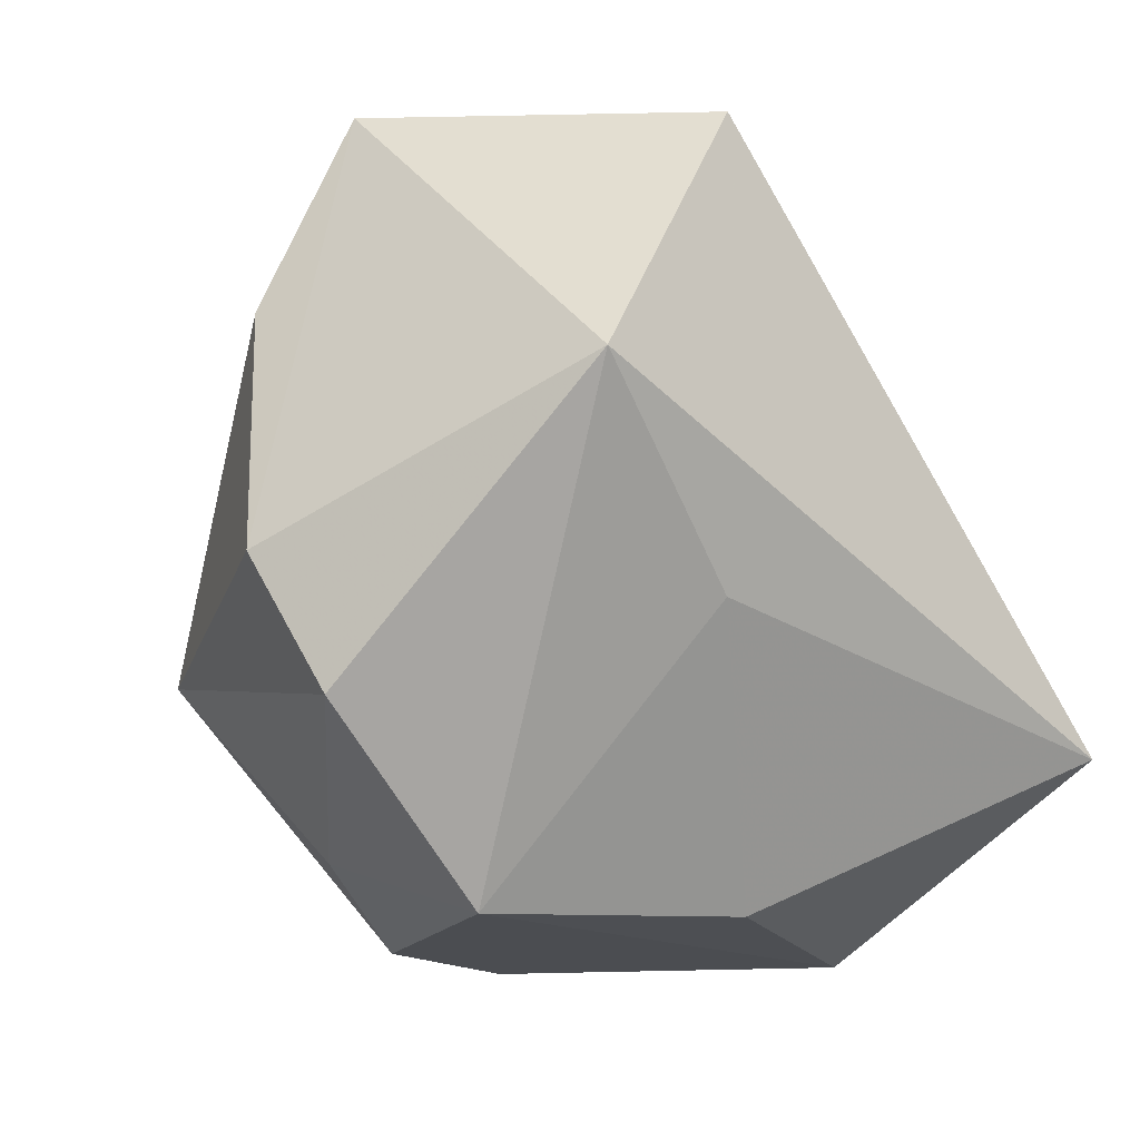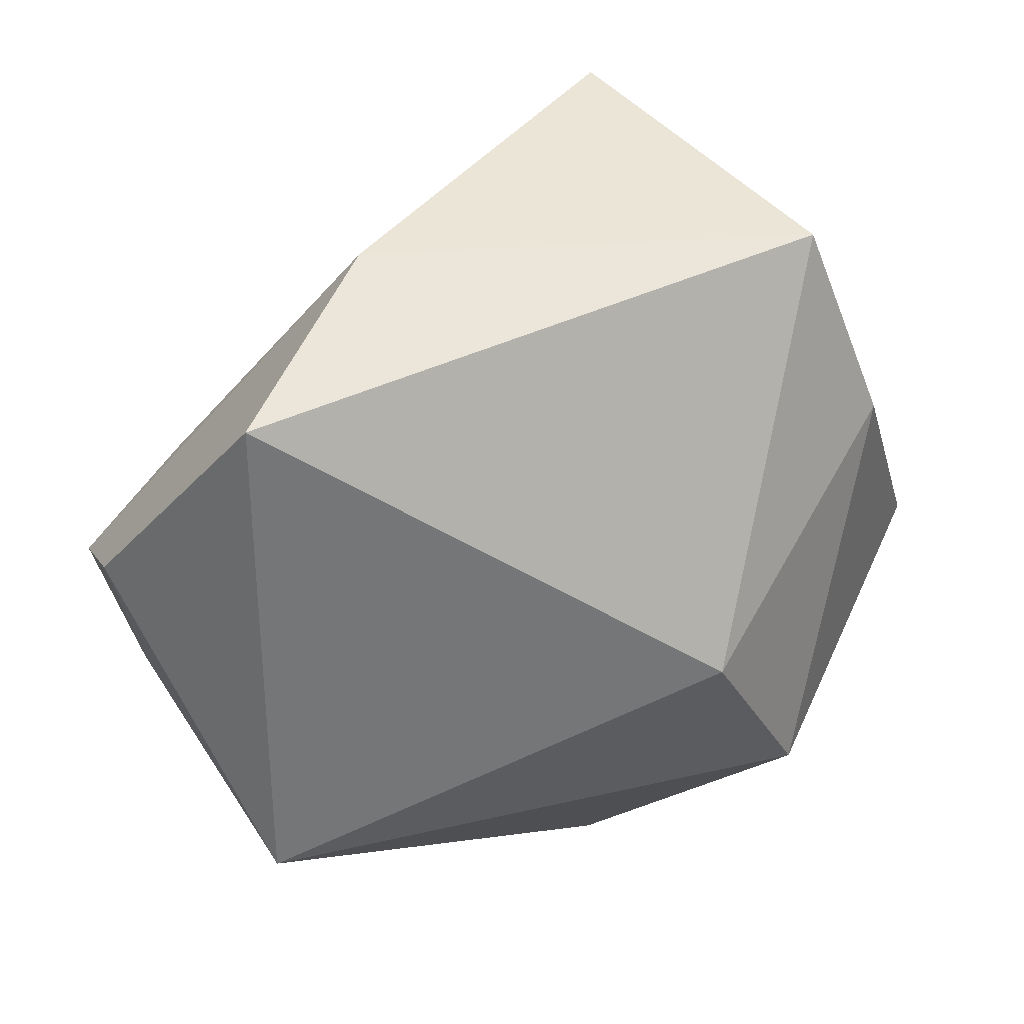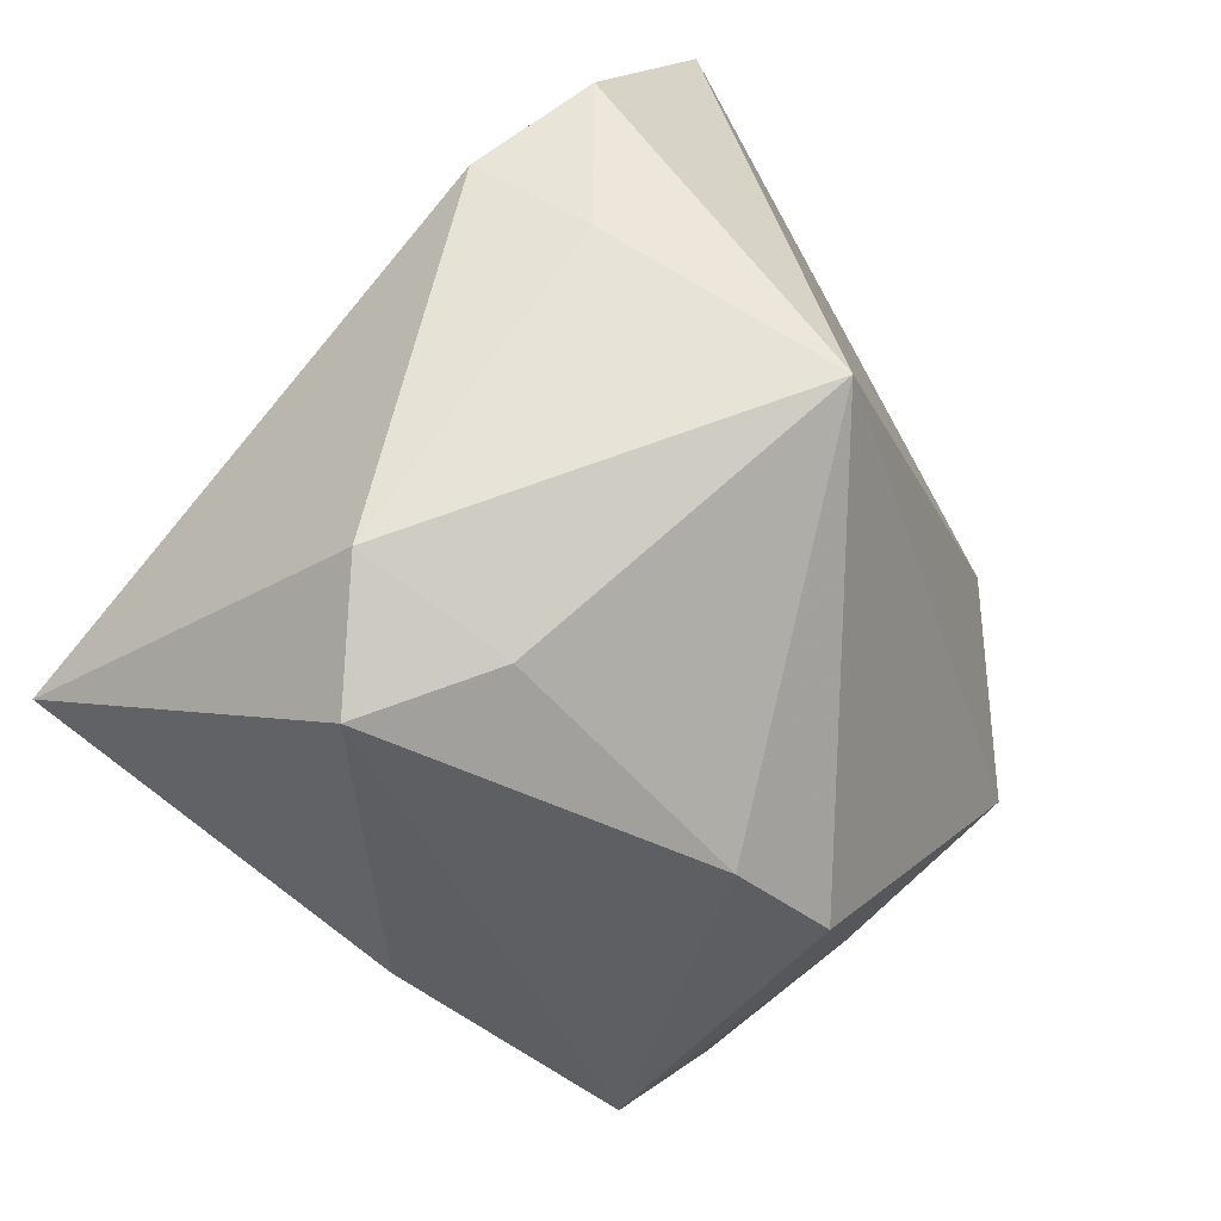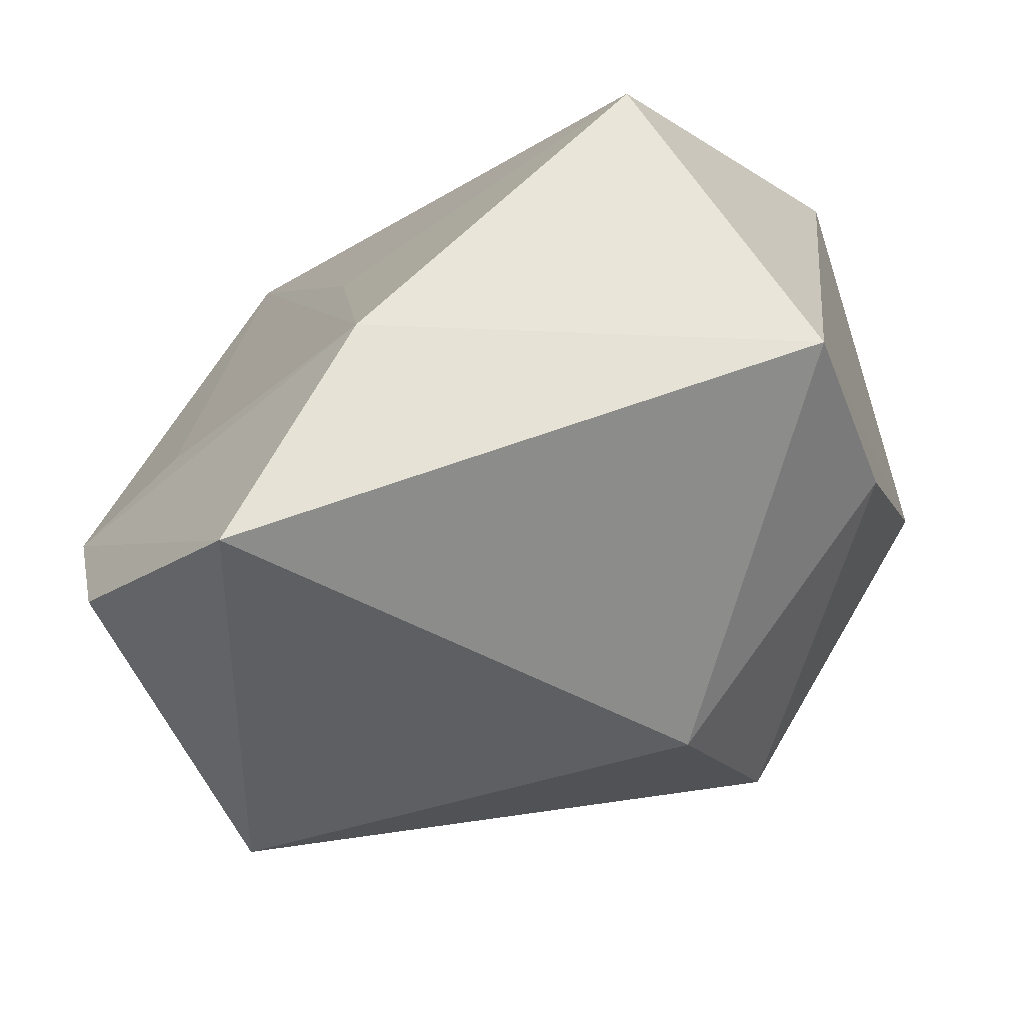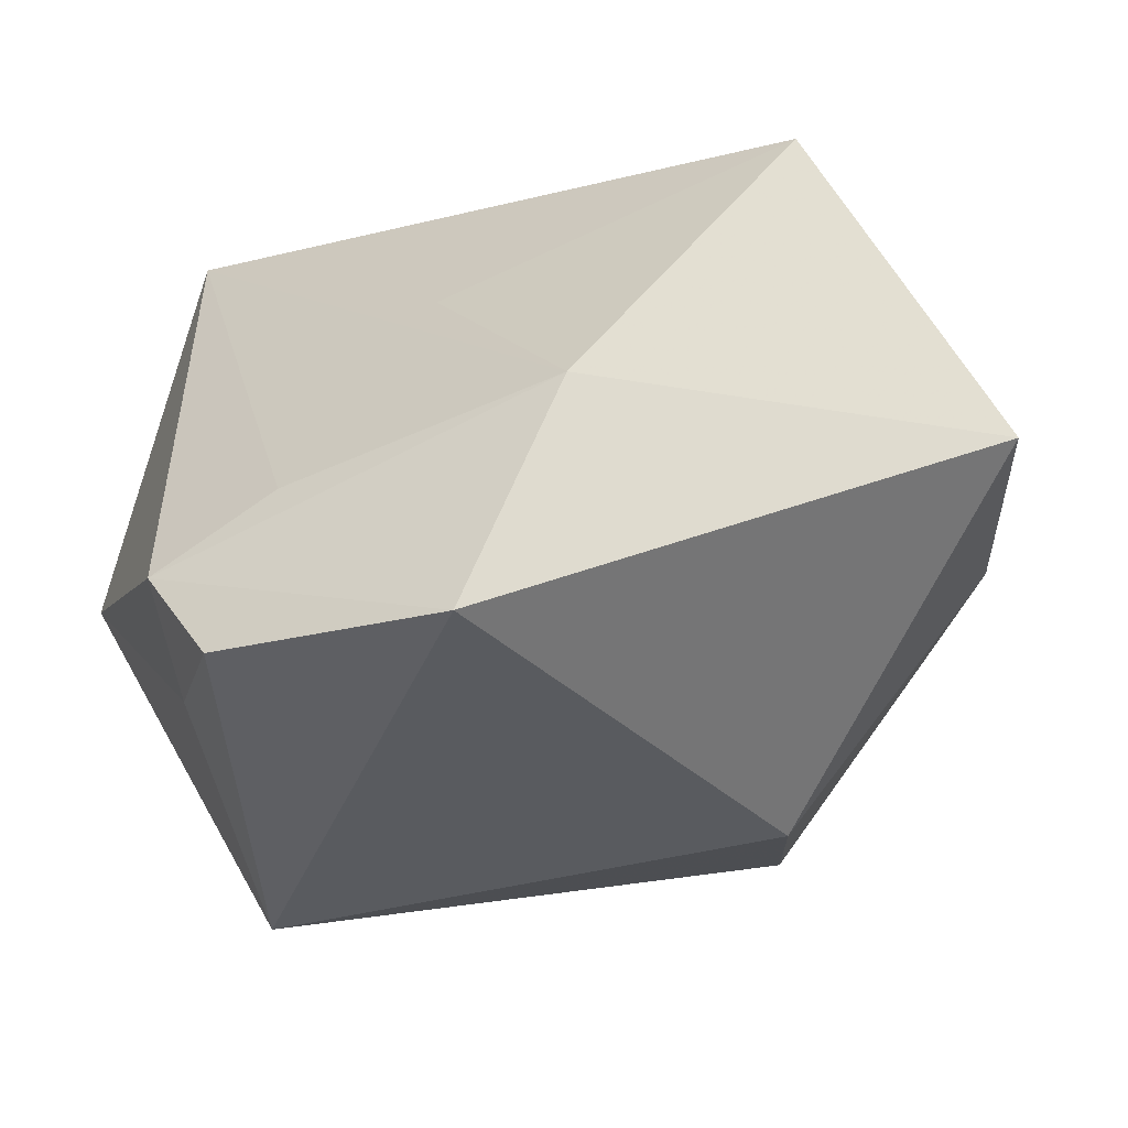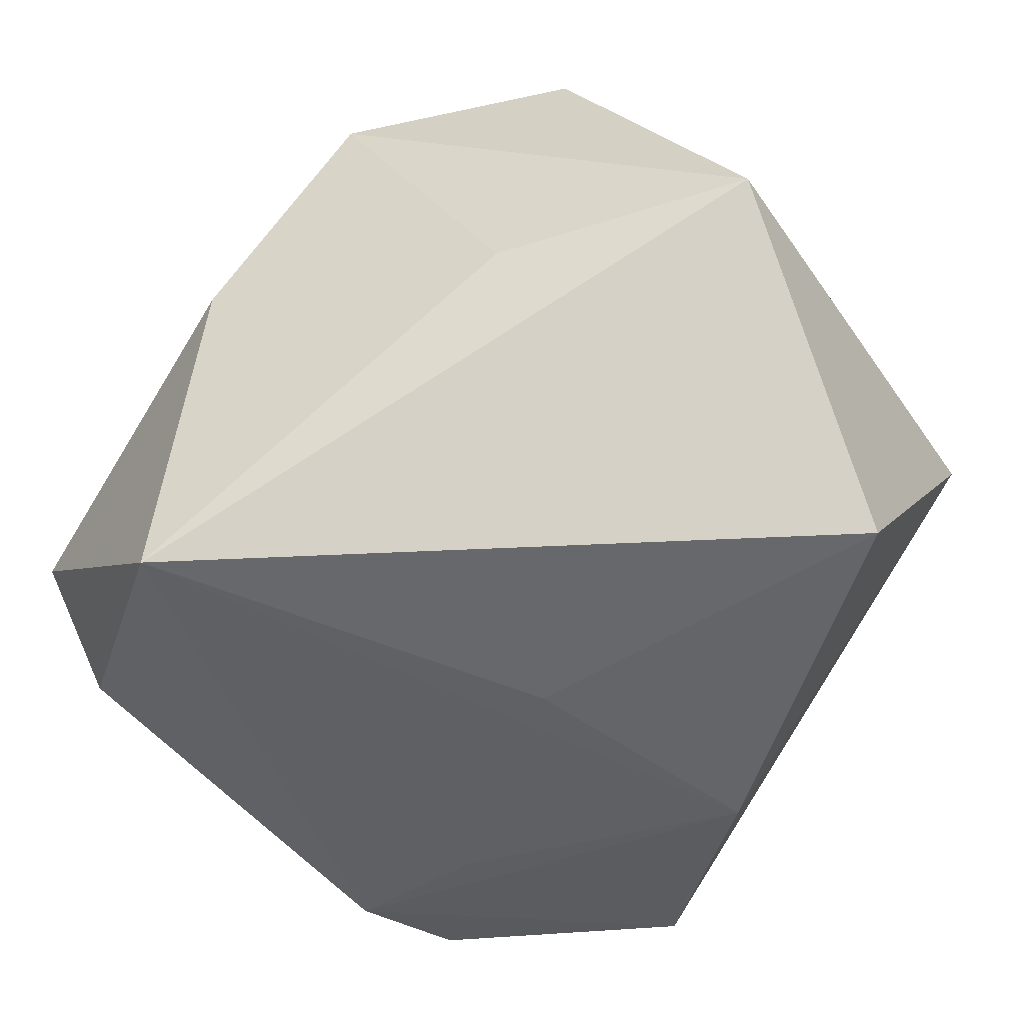
<metadata>
{"format":"obj","ext":"obj","renderer":"f3d","projection":"perspective","resolution":1024,"background":"white","views":[{"elev":-13.5,"azim":-43.8,"up":"+Y"},{"elev":48.3,"azim":178.7,"up":"+Y"},{"elev":-42.9,"azim":120.7,"up":"+Y"},{"elev":63.8,"azim":-175.1,"up":"+Y"},{"elev":-23.9,"azim":158.4,"up":"+Z"},{"elev":71.5,"azim":123.2,"up":"+Z"}]}
</metadata>
<code>
v 0.01578 0.04497 -0.002027
v -0.04831 -0.02173 0.01338
v 0.002248 -0.03968 0.02096
v 0.04899 0.01185 -0.01616
v 0.04253 0.003648 -0.02593
v 0.002783 -0.04311 -0.01772
v -0.0239 -0.03305 -0.01592
v 0.04554 -0.02949 -0.003297
v 0.02738 -0.01305 -0.04441
v 0.03798 0.02047 -0.007853
v -0.0282 -0.04103 0.01309
v 0.03714 -0.02143 0.04072
v -0.04423 0.02206 -0.004751
v 0.03749 -0.04152 0.002594
v 0.03168 -0.03639 -0.01152
v -0.01111 -0.04155 -0.02035
v -0.01587 -0.01072 0.0357
v 0.0211 0.01993 0.01783
v 0.02715 0.04497 -0.02934
v 0.04497 0.0216 -0.02753
v -0.03463 -0.01335 -0.0298
v -0.0354 0.04497 9.979e-05
v -0.05167 -0.006611 0.00482
v -0.01178 0.04262 0.03294
v -0.03726 0.009305 0.04072
v -0.02468 0.009051 -0.03418
f 19 22 1
f 26 22 19
f 26 9 21
f 19 9 26
f 19 1 4
f 21 2 23
f 23 25 22
f 2 25 23
f 11 25 2
f 20 9 19
f 19 4 20
f 10 1 12
f 12 4 10
f 10 4 1
f 24 25 12
f 24 1 22
f 22 25 24
f 21 23 13
f 13 23 22
f 13 26 21
f 22 26 13
f 12 25 17
f 25 11 17
f 7 2 21
f 7 11 2
f 9 20 5
f 5 20 4
f 12 1 18
f 18 24 12
f 1 24 18
f 3 14 12
f 11 14 3
f 12 17 3
f 3 17 11
f 8 4 12
f 12 14 8
f 8 5 4
f 9 5 8
f 9 8 15
f 15 8 14
f 6 14 11
f 6 15 14
f 9 15 6
f 11 7 16
f 16 6 11
f 16 7 21
f 21 9 16
f 9 6 16

</code>
